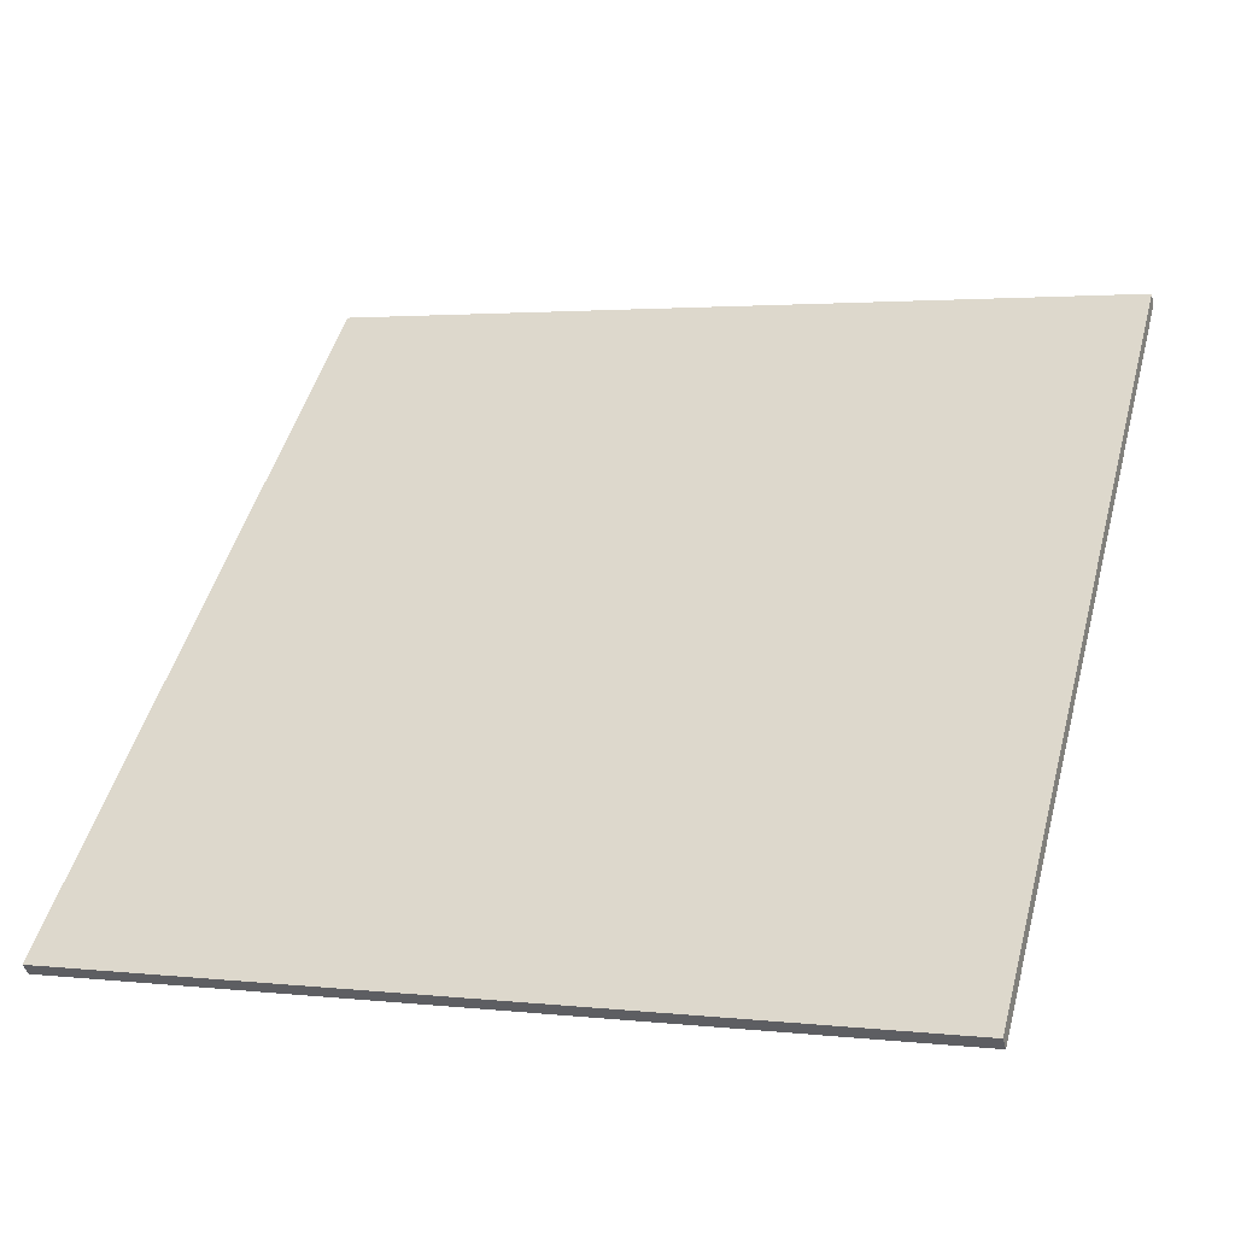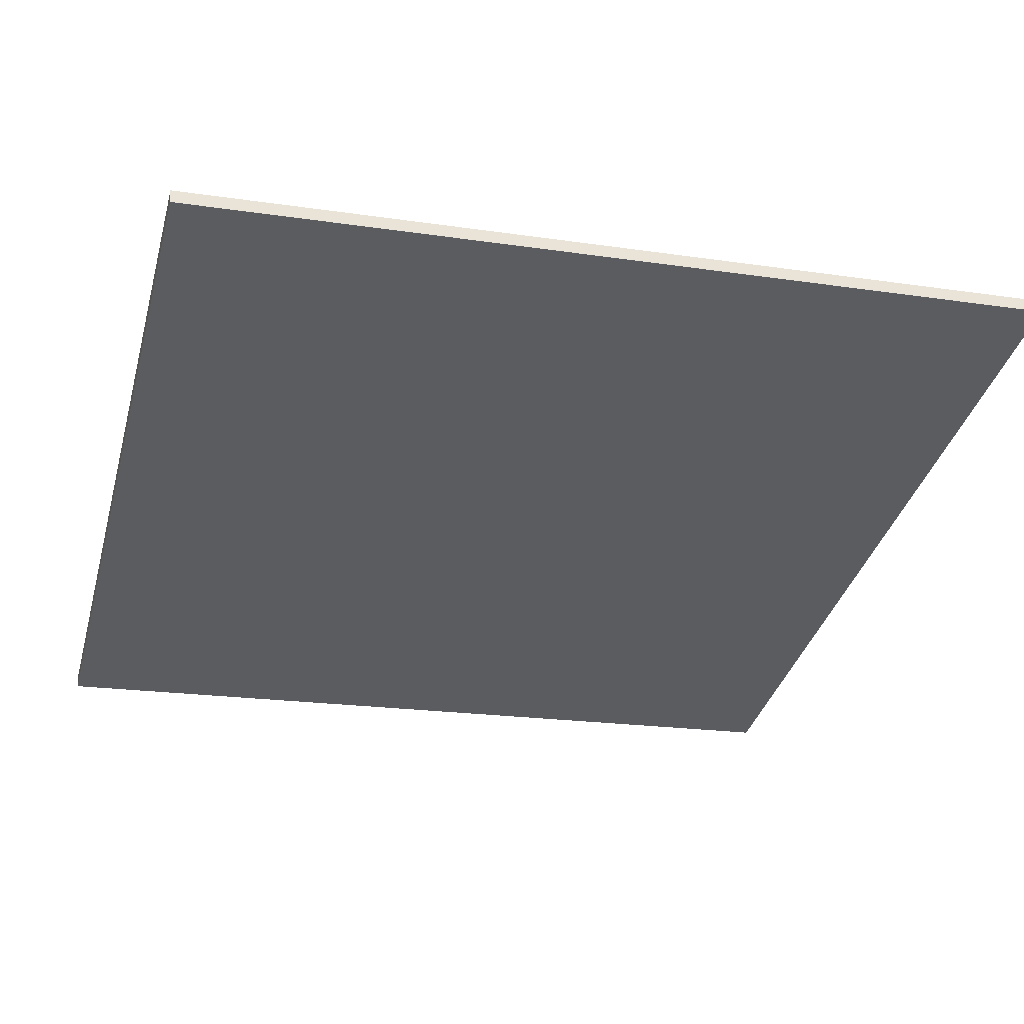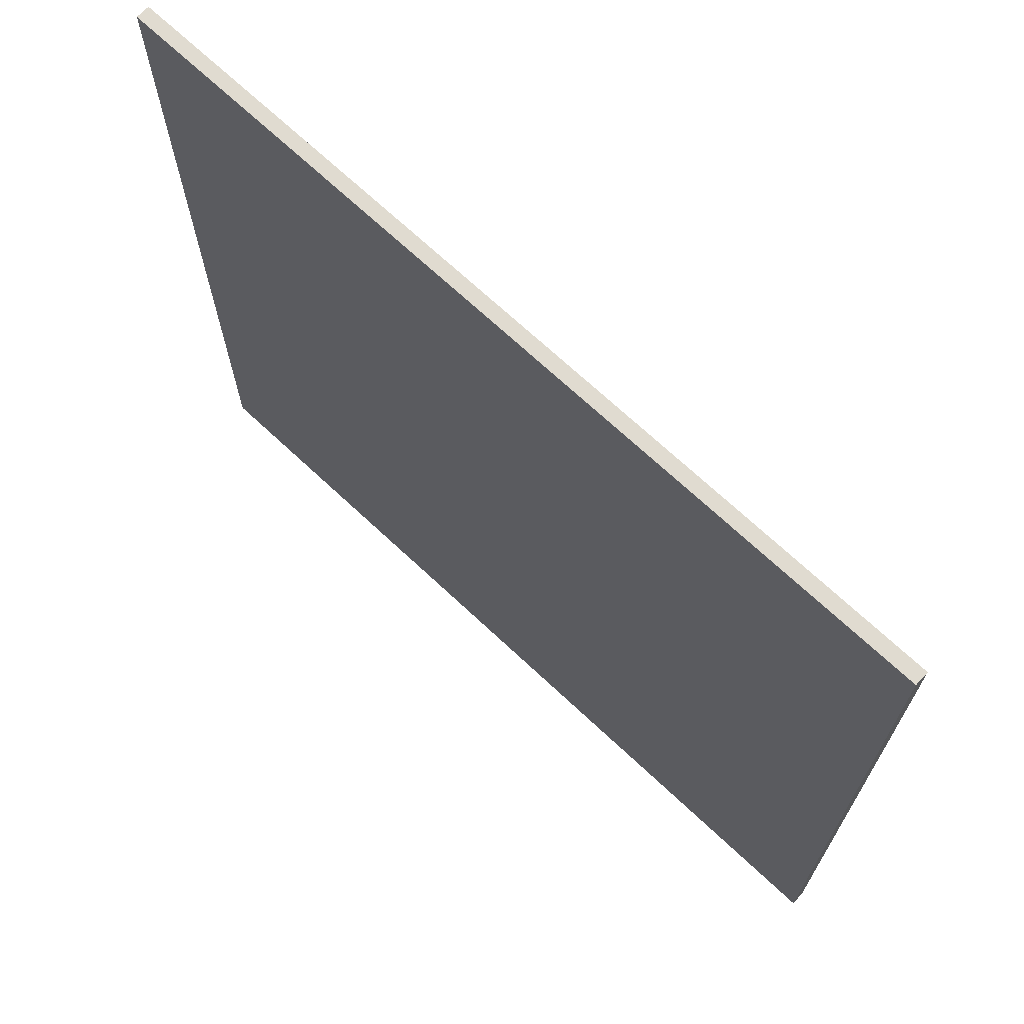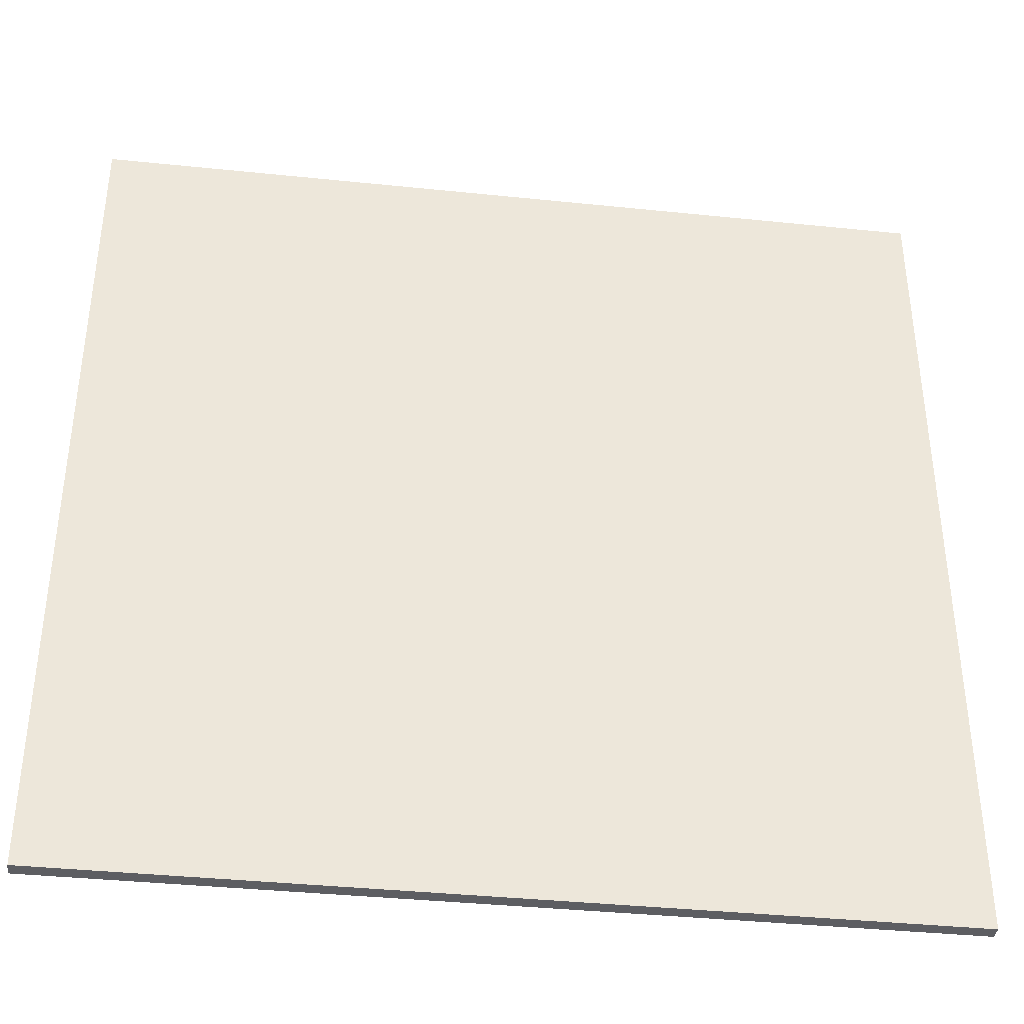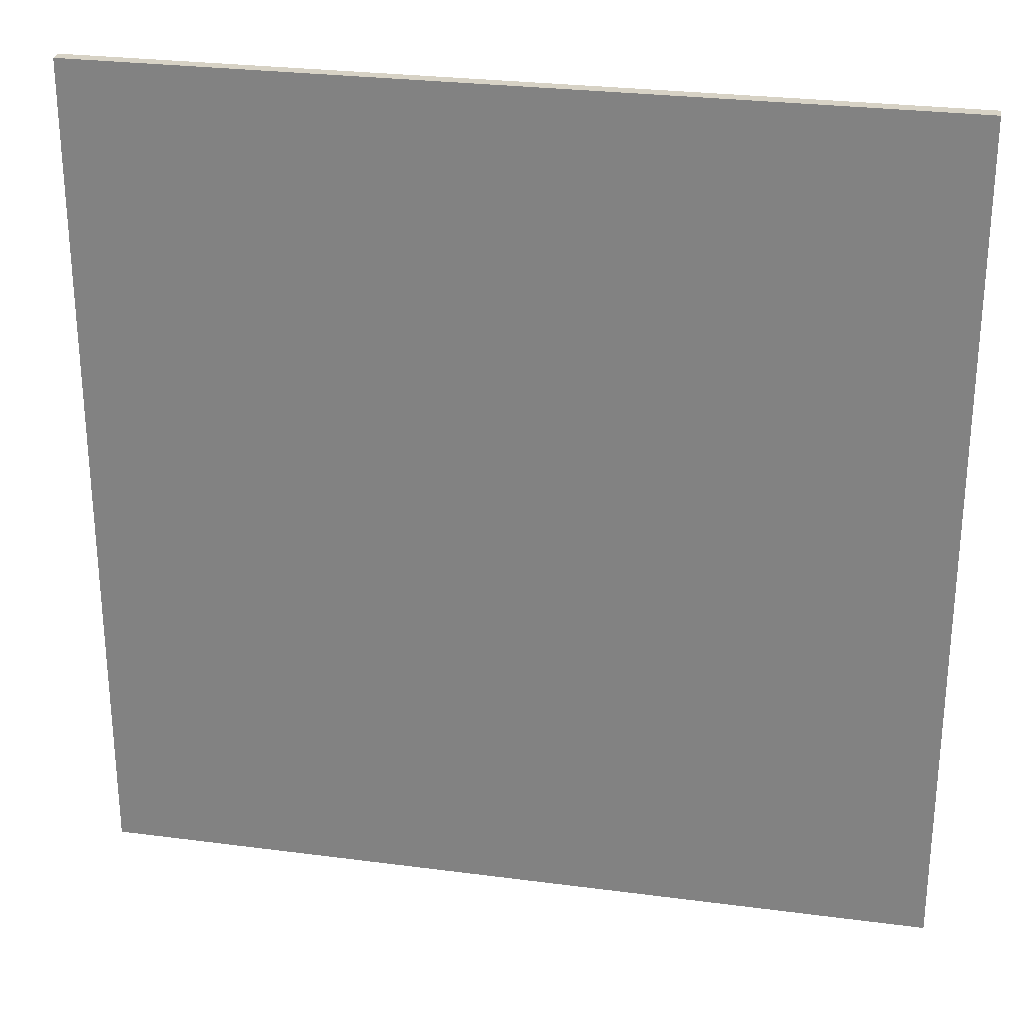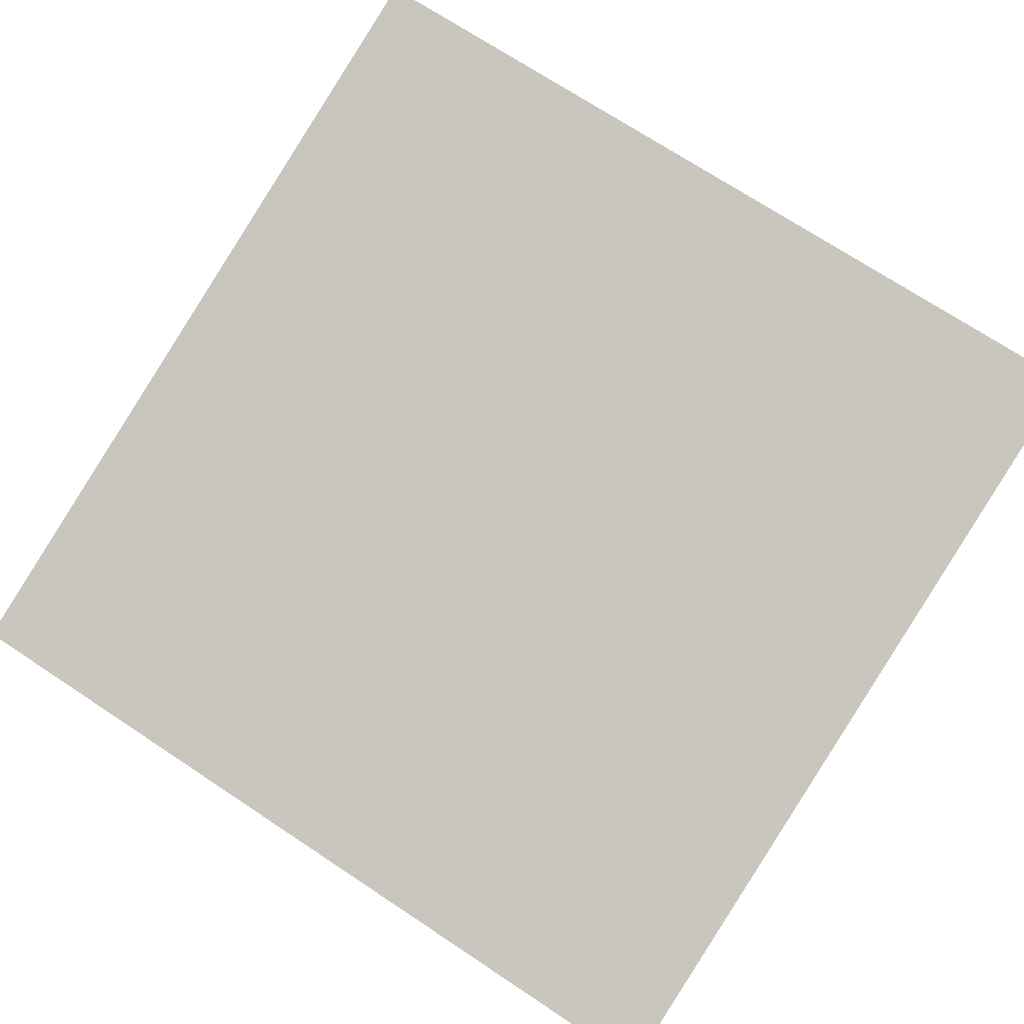
<metadata>
{"format":"obj","ext":"obj","renderer":"f3d","projection":"perspective","resolution":1024,"background":"white","views":[{"elev":48.6,"azim":-164.9,"up":"+Y"},{"elev":-20.1,"azim":-105.3,"up":"+Y"},{"elev":69.8,"azim":-152.0,"up":"+Z"},{"elev":-38.5,"azim":-22.6,"up":"+Z"},{"elev":27.2,"azim":176.3,"up":"+Z"},{"elev":72.5,"azim":123.4,"up":"+Y"}]}
</metadata>
<code>
v -57.18 28.68 -4.577
v -57.18 28.68 4.577
v -57.14 28.82 -4.577
v -57.14 28.82 4.577
v -66.02 31.07 -4.577
v -66.02 31.07 4.577
v -65.98 31.22 -4.577
v -65.98 31.22 4.577
f 1 3 4
f 4 2 1
f 5 6 8
f 8 7 5
f 1 2 6
f 6 5 1
f 3 7 8
f 8 4 3
f 1 5 7
f 7 3 1
f 2 4 8
f 8 6 2

</code>
